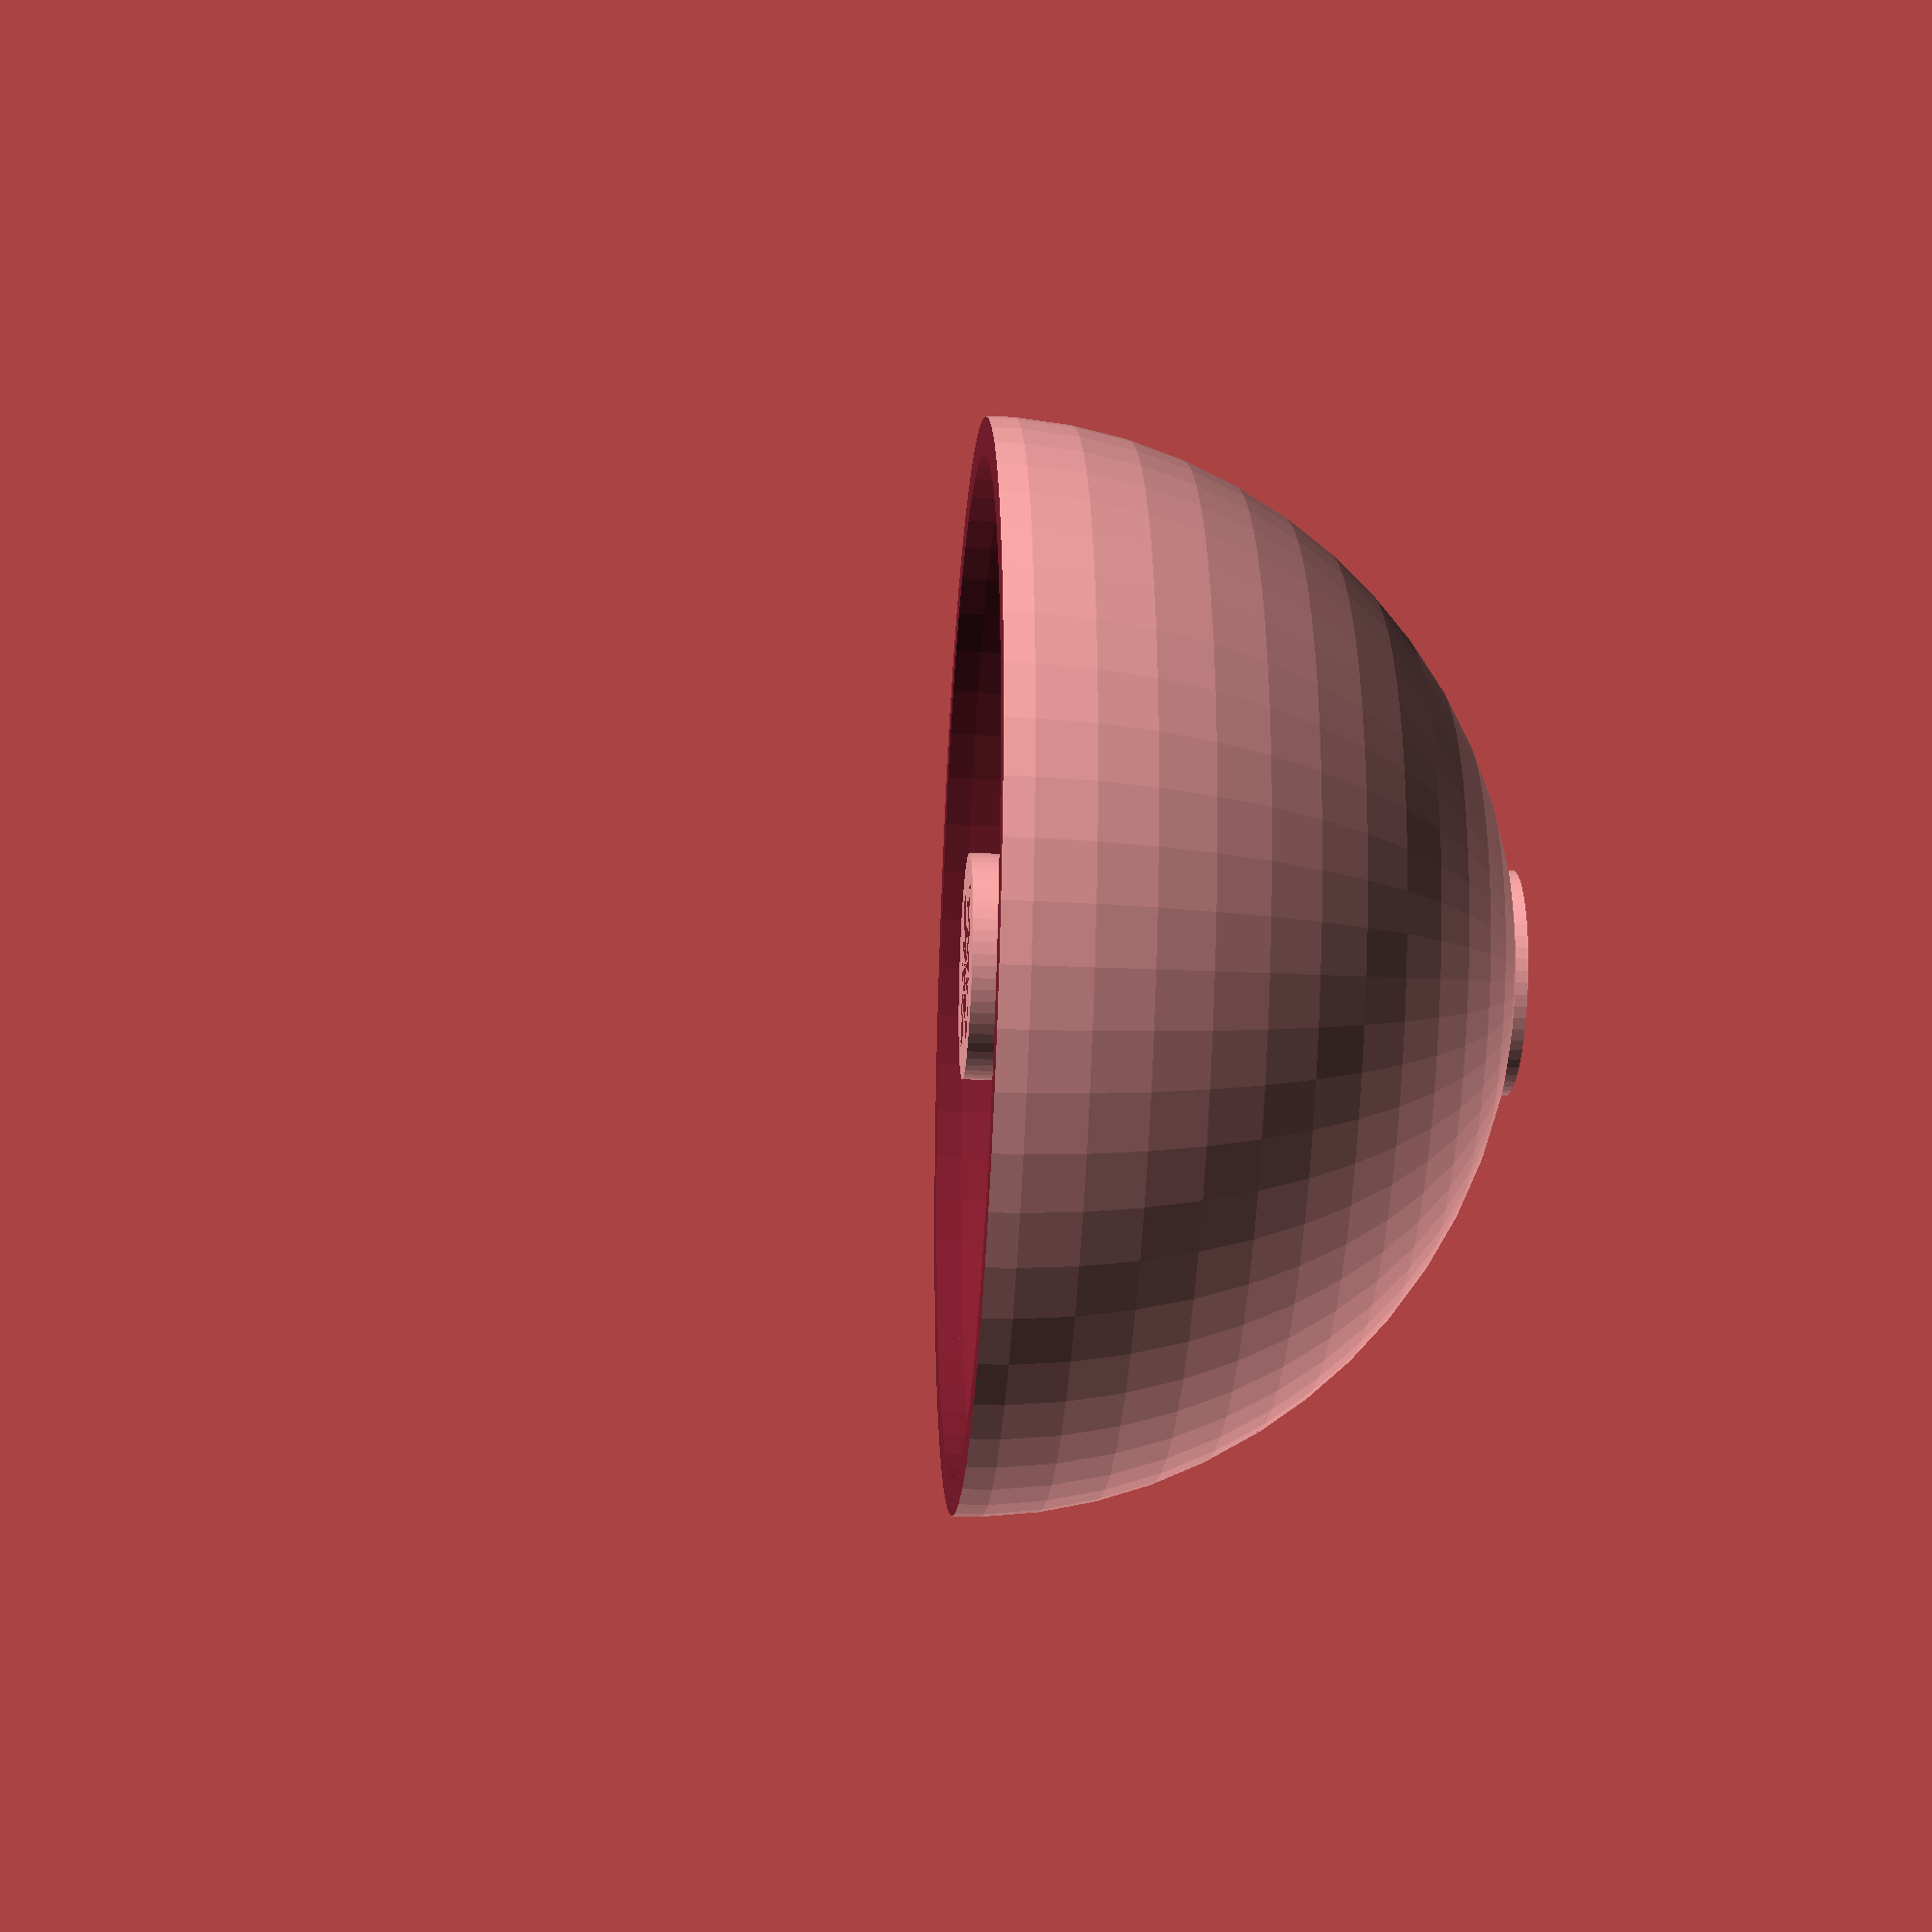
<openscad>
pad_diameter = 19;
pad_thickness = 6;
dome_diameter = 29;
dome_height = 8;
graft_hole_width = 3;
graft_hole_height = 4;
stick_height = 5;
stick_radius = graft_hole_height/2+1;


module pad(pad_diameter, pad_thickness) {
    resize([pad_diameter, pad_diameter, pad_thickness])
    sphere(d=pad_diameter, $fn=10);
}

module dome_reinforcement(dome_diameter, thickness) {
    difference(){
        resize(newsize=[thickness, 0, 0])
            sphere(r=dome_diameter/2-1, $fn=60);
        translate([-dome_diameter/2, -dome_diameter/2, -dome_diameter/2])
        cube([dome_diameter, dome_diameter, dome_diameter/1.3]);
        }
}

module dome(dome_diameter, dome_height, graft_hole_width, graft_hole_height, reinforcements_thickness) {
    difference(){
        sphere(d=dome_diameter, $fn=60);
        sphere(r=dome_diameter/2-1, $fn=60);
        translate([-dome_diameter/2, -dome_diameter/2, -dome_diameter])
        cube(dome_diameter);
    }
    dome_reinforcement(dome_diameter, reinforcements_thickness);
    rotate([0, 0, 90])
    dome_reinforcement(dome_diameter, reinforcements_thickness);
    rotate([0, 0, 45])
    dome_reinforcement(dome_diameter, reinforcements_thickness);
    rotate([0, 0, 135])
    dome_reinforcement(dome_diameter, reinforcements_thickness);
    
    difference(){
        cylinder(h=dome_diameter/2, r=graft_hole_height/2+1, $fn=60);
        translate([-graft_hole_width/2, -graft_hole_height/2, 0])
        cube([graft_hole_width, graft_hole_height, dome_height]);
    }
}

module stick(stick_height, stick_radius) {
    cylinder(h=stick_height, r=stick_radius, $fn=60);
}


dome(dome_diameter, dome_height, graft_hole_width, graft_hole_height, 1);
/*translate([0, 0, dome_diameter/2]
)
stick(stick_height, stick_radius);
translate([0, 0, dome_diameter/2+stick_height+pad_thickness/2])
pad(pad_diameter, pad_thickness);*/
</openscad>
<views>
elev=29.6 azim=156.6 roll=266.4 proj=p view=solid
</views>
